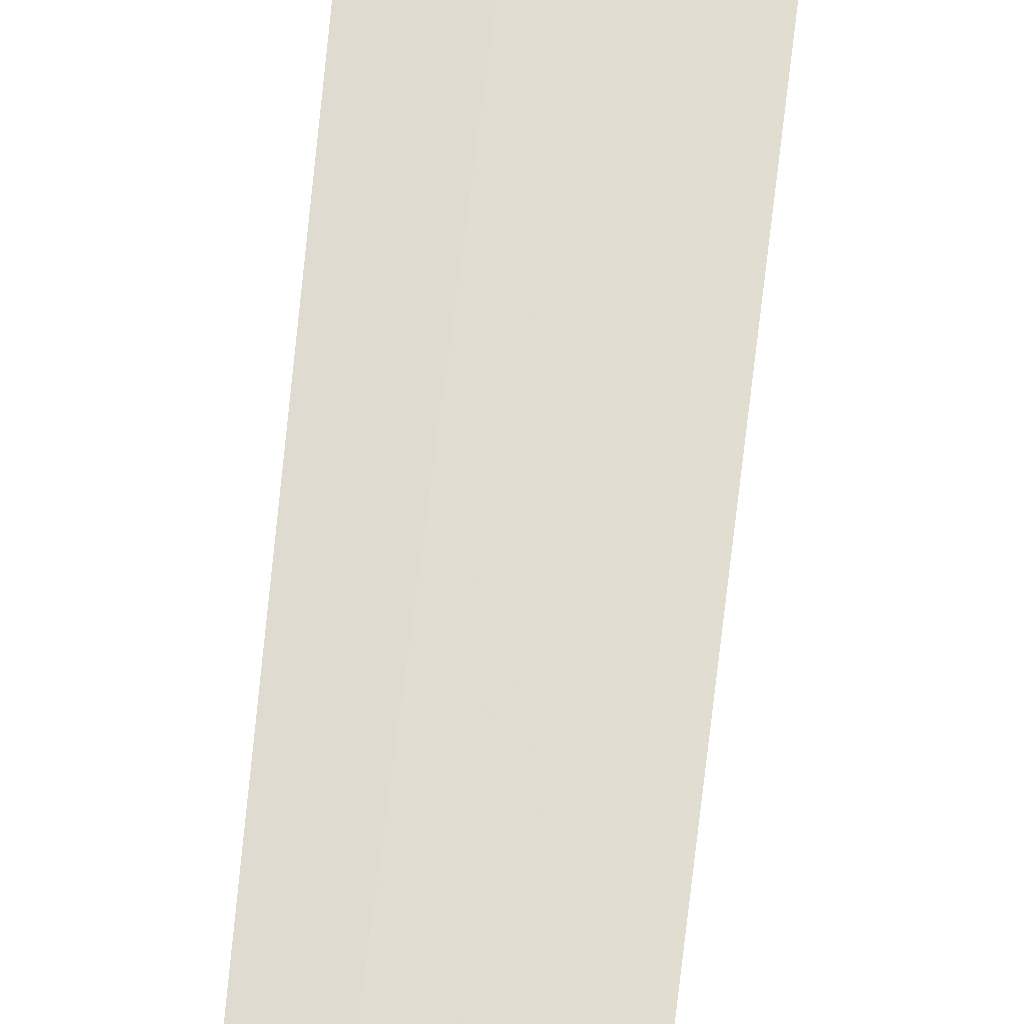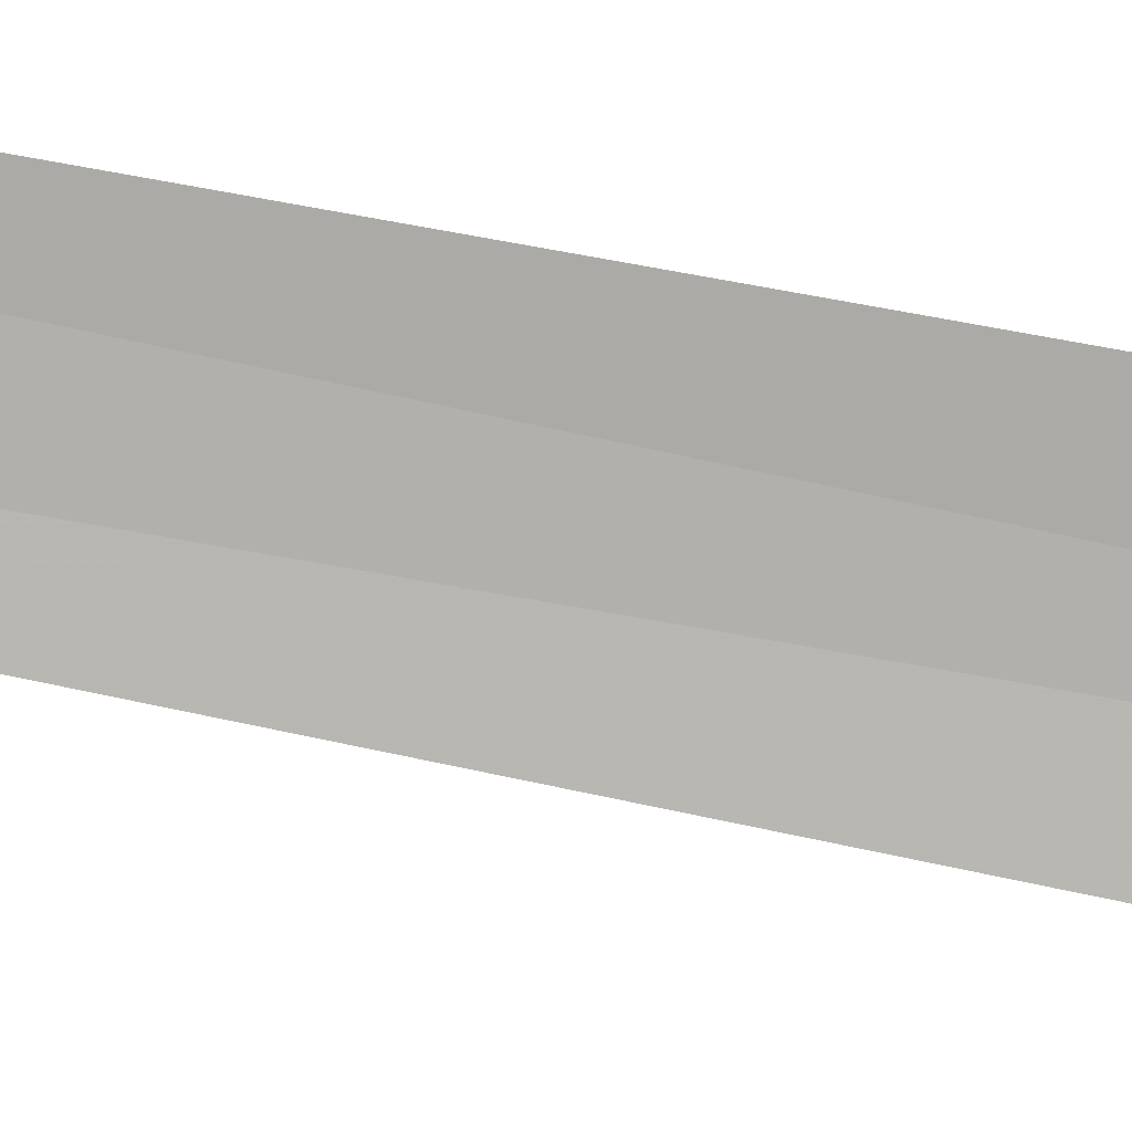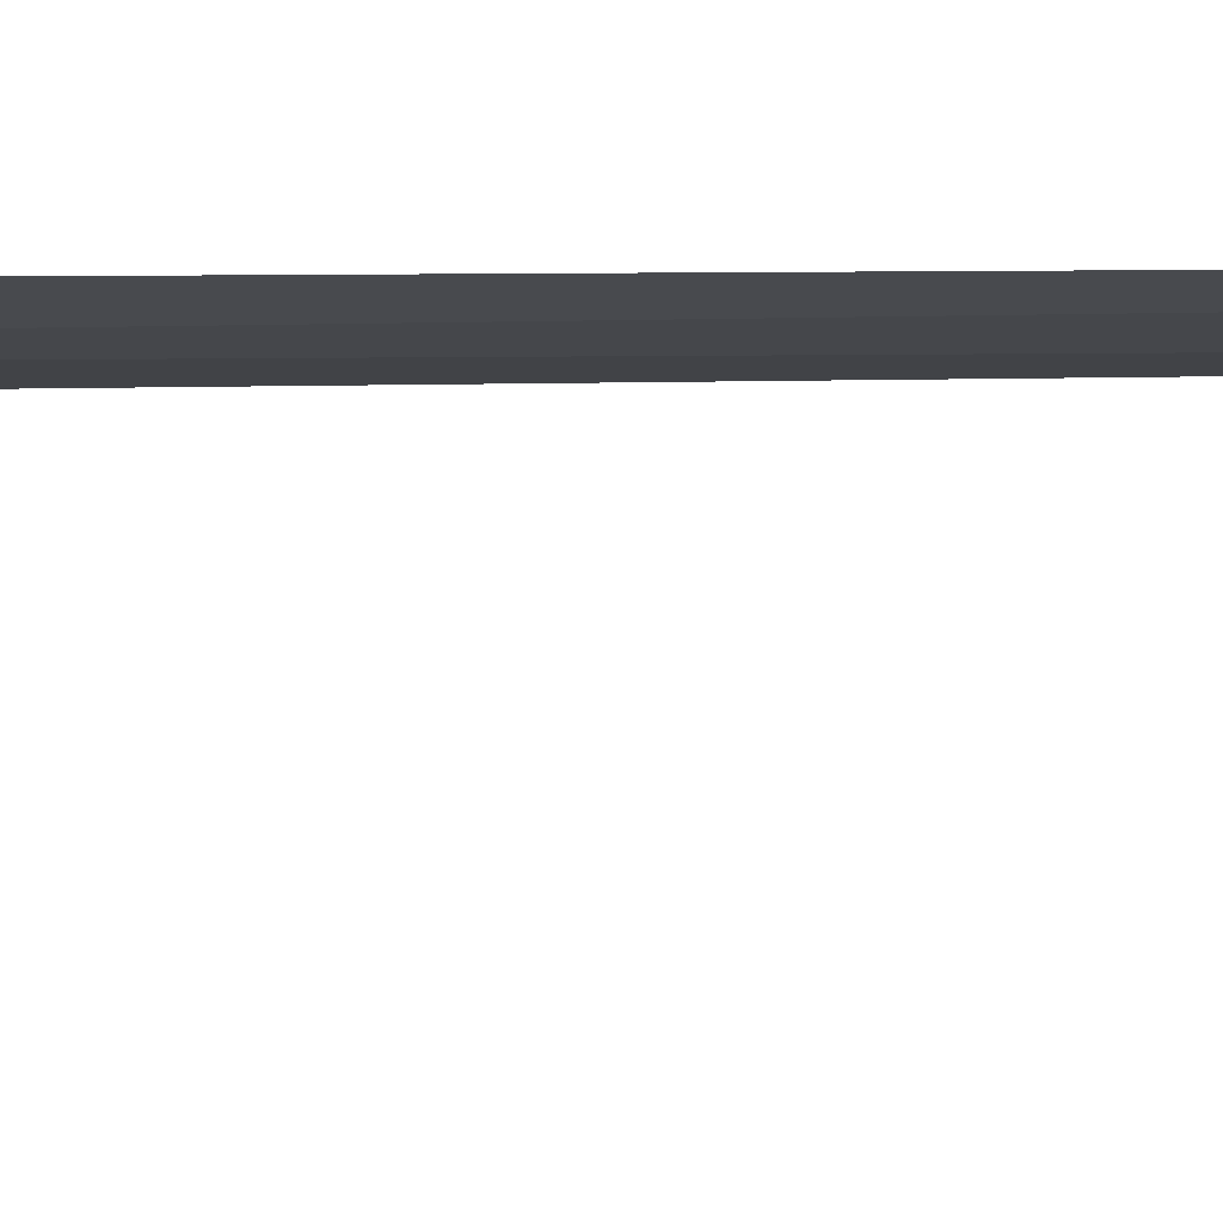
<metadata>
{"format":"obj","ext":"obj","renderer":"f3d","projection":"perspective","resolution":1024,"background":"white","views":[{"elev":61.6,"azim":5.6,"up":"+Y"},{"elev":78.2,"azim":100.9,"up":"+Y"},{"elev":12.2,"azim":-92.5,"up":"+Y"}]}
</metadata>
<code>
v 26.66 24.36 86.5
v 27.06 24.21 86.5
v 26.88 24.27 100
v 26.41 24.47 100
v 26.28 24.54 86.5
v 26.23 23.72 85
v 26.8 23.51 85
f 1 3 2
f 1 5 4
f 1 4 3
f 1 6 5
f 1 2 7
f 1 7 6

</code>
